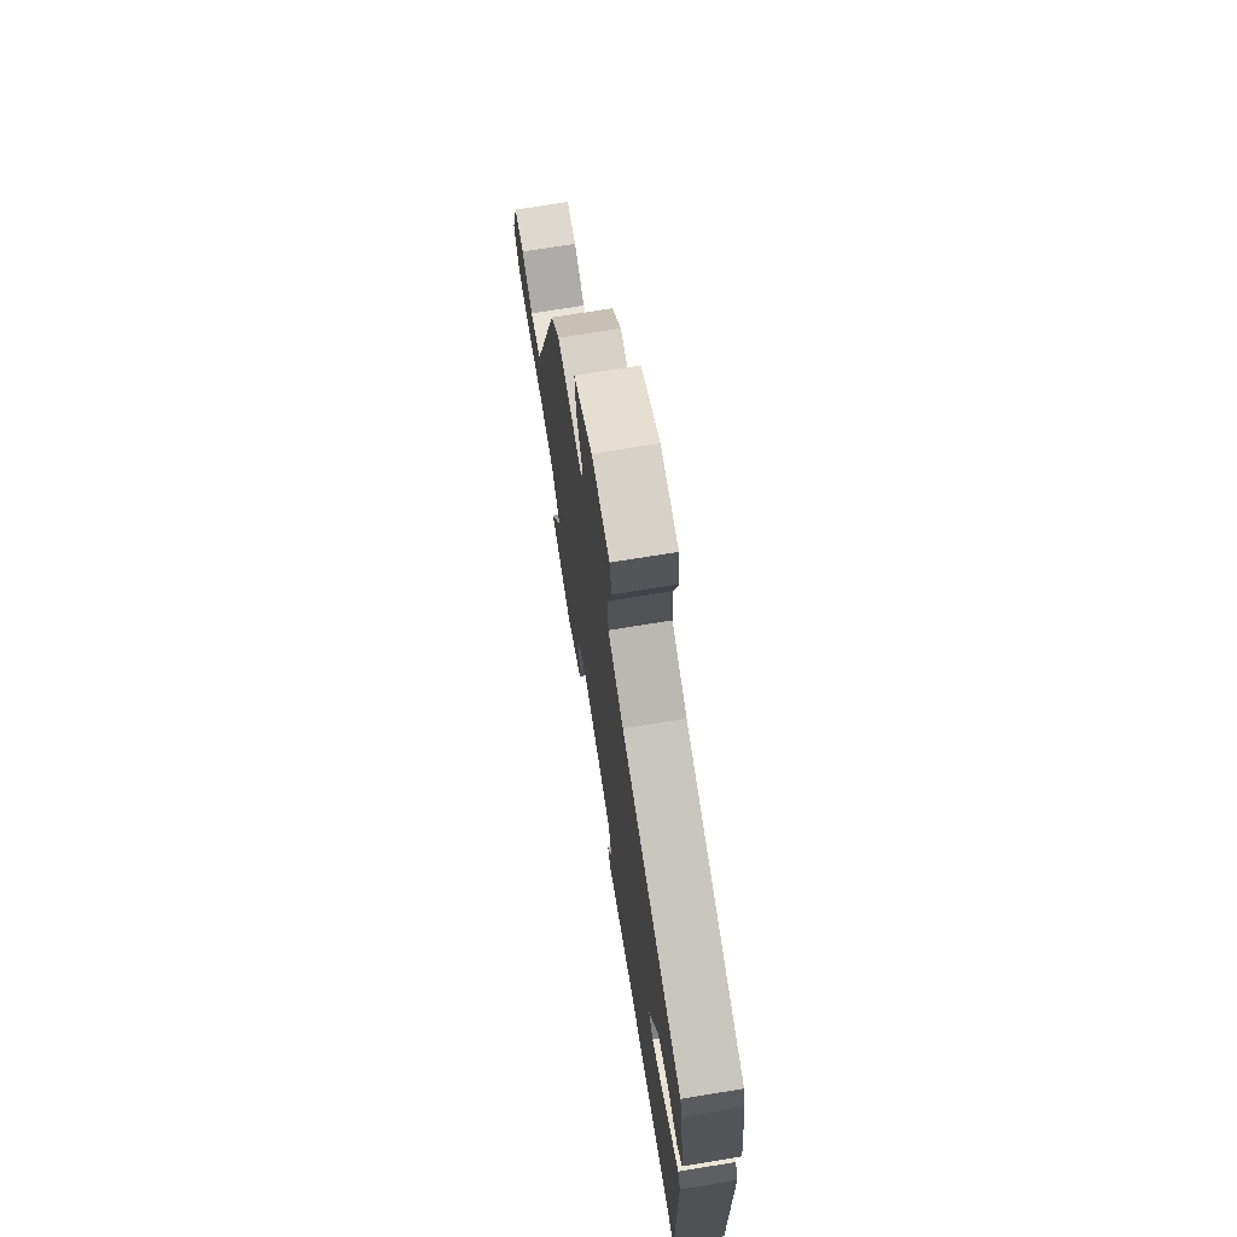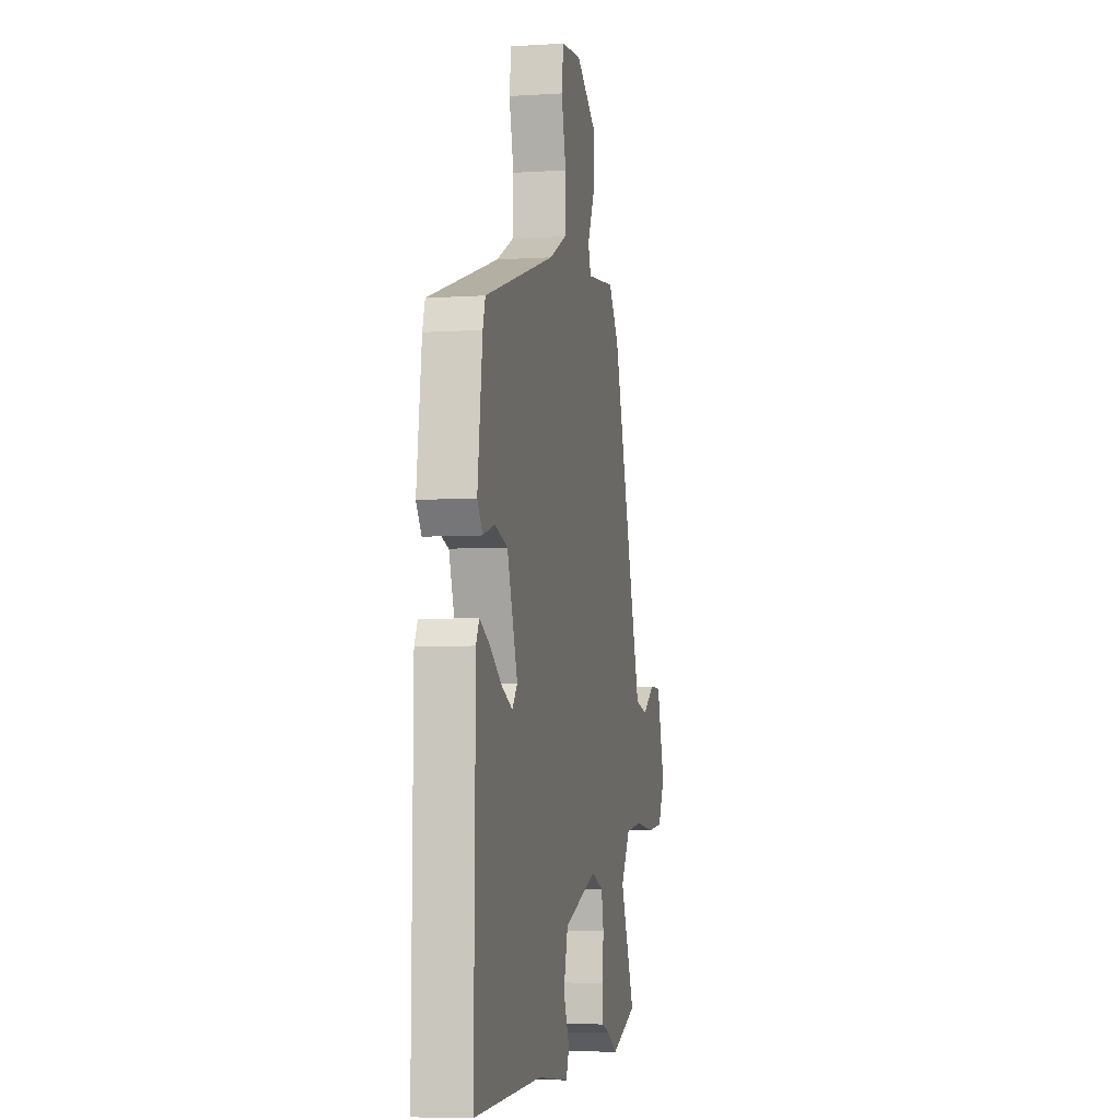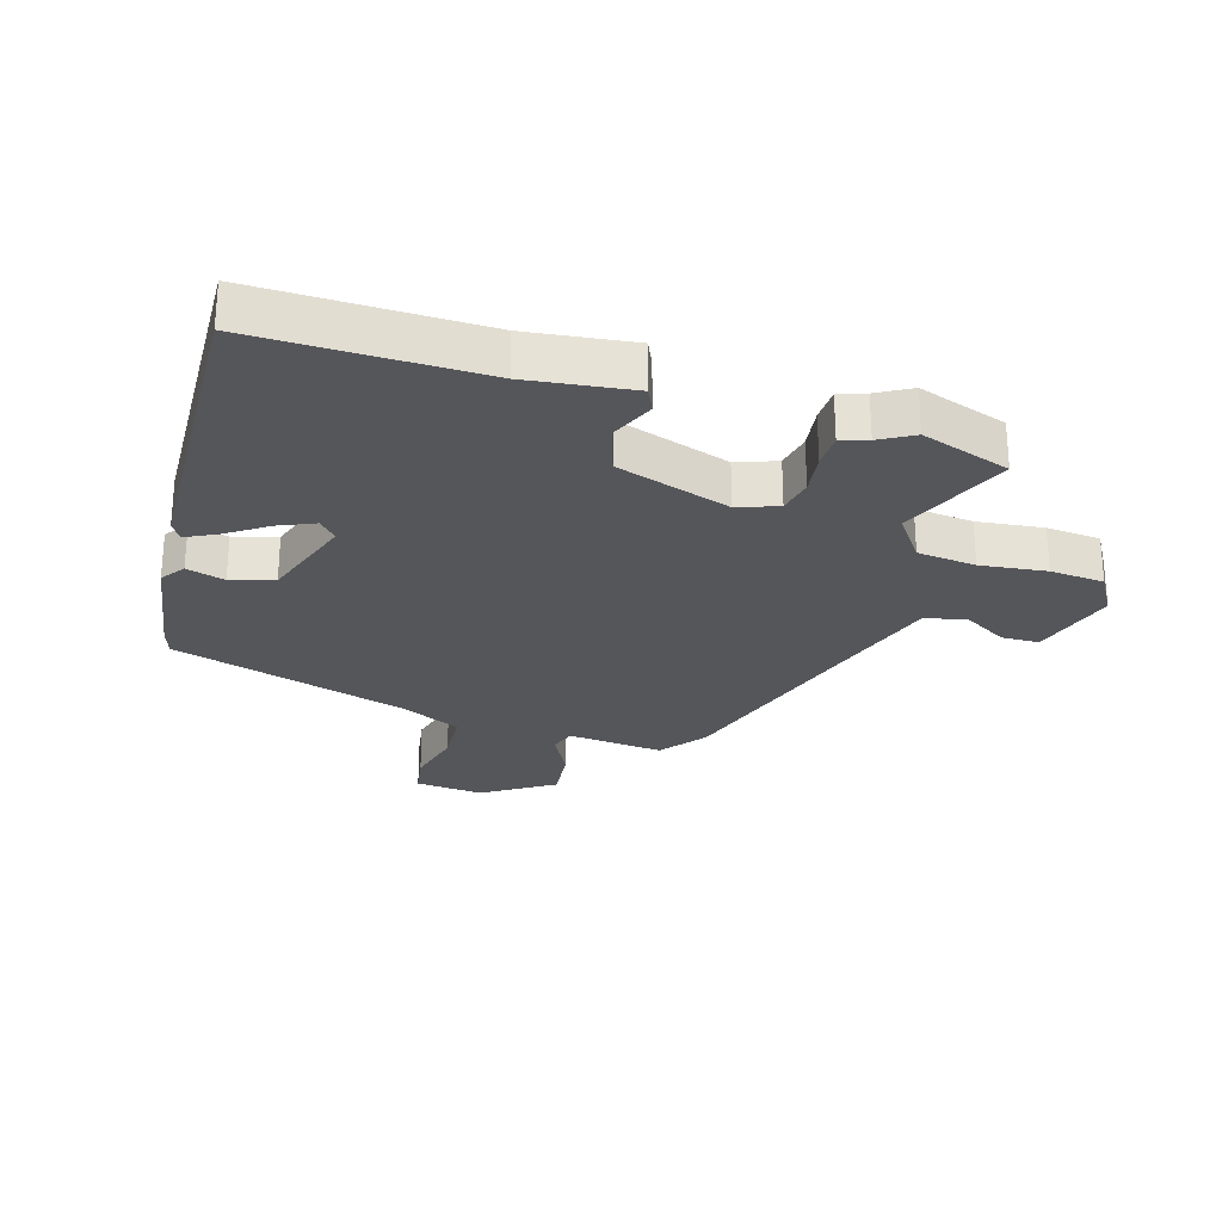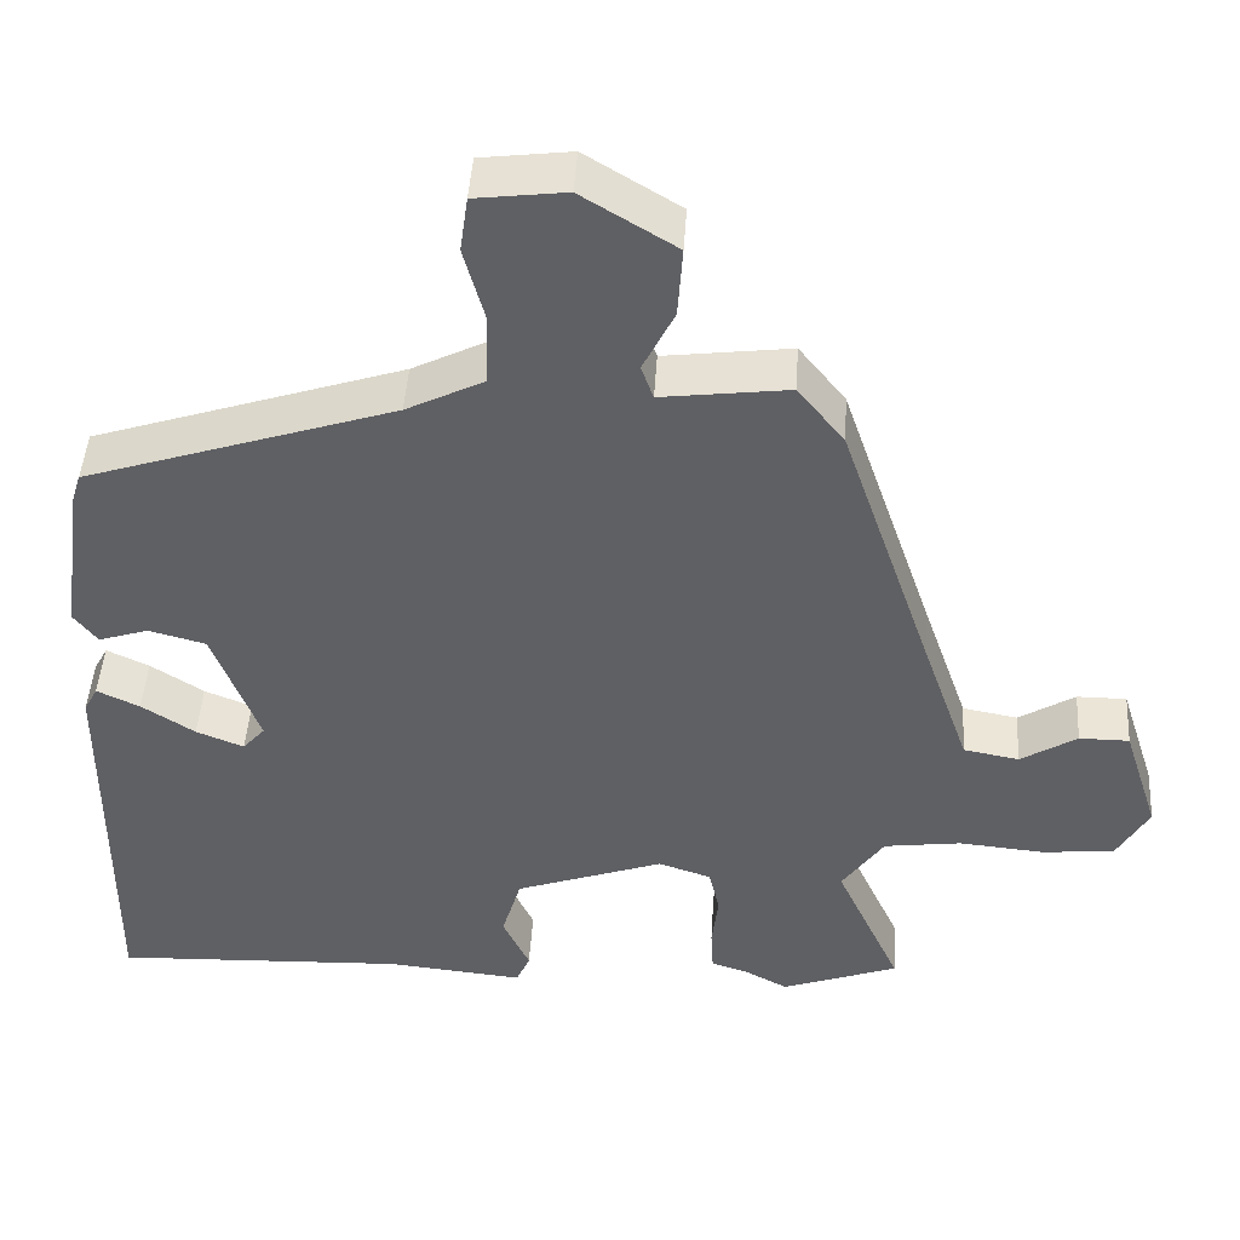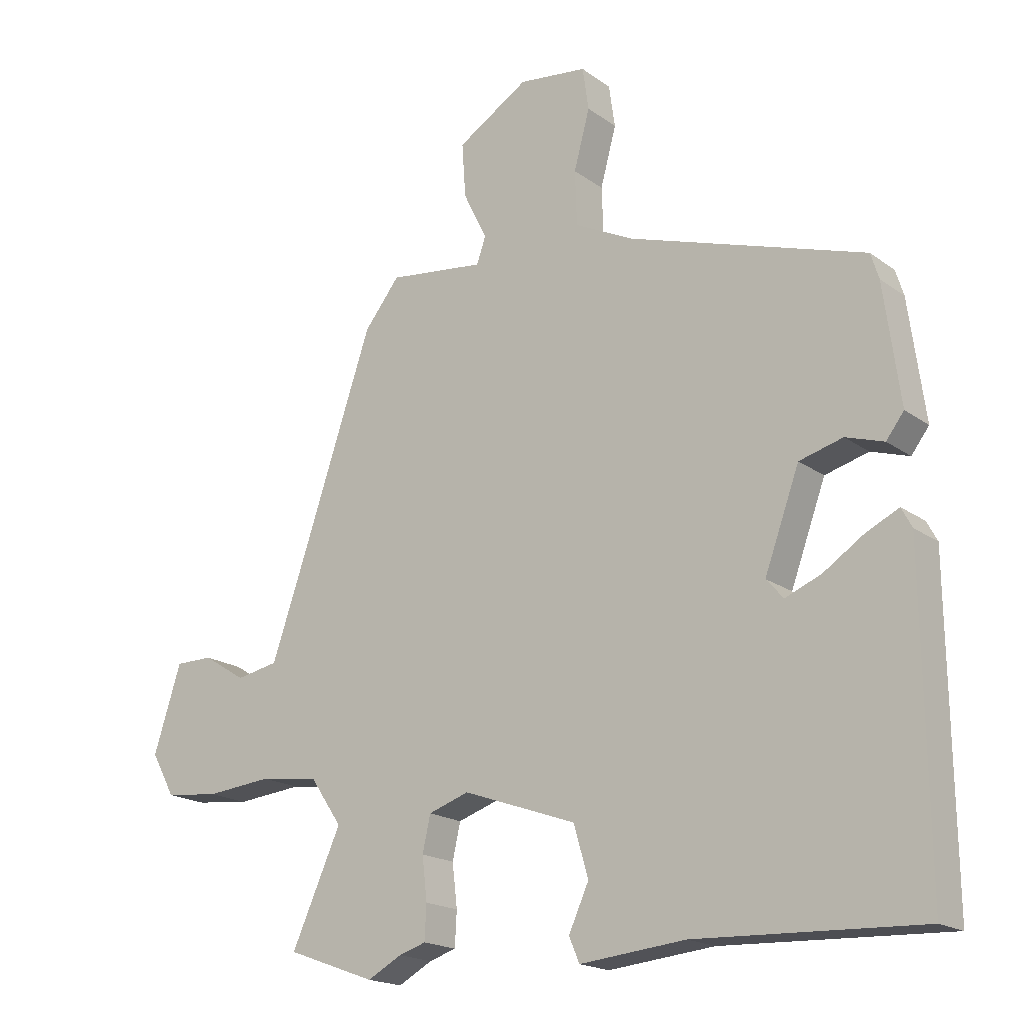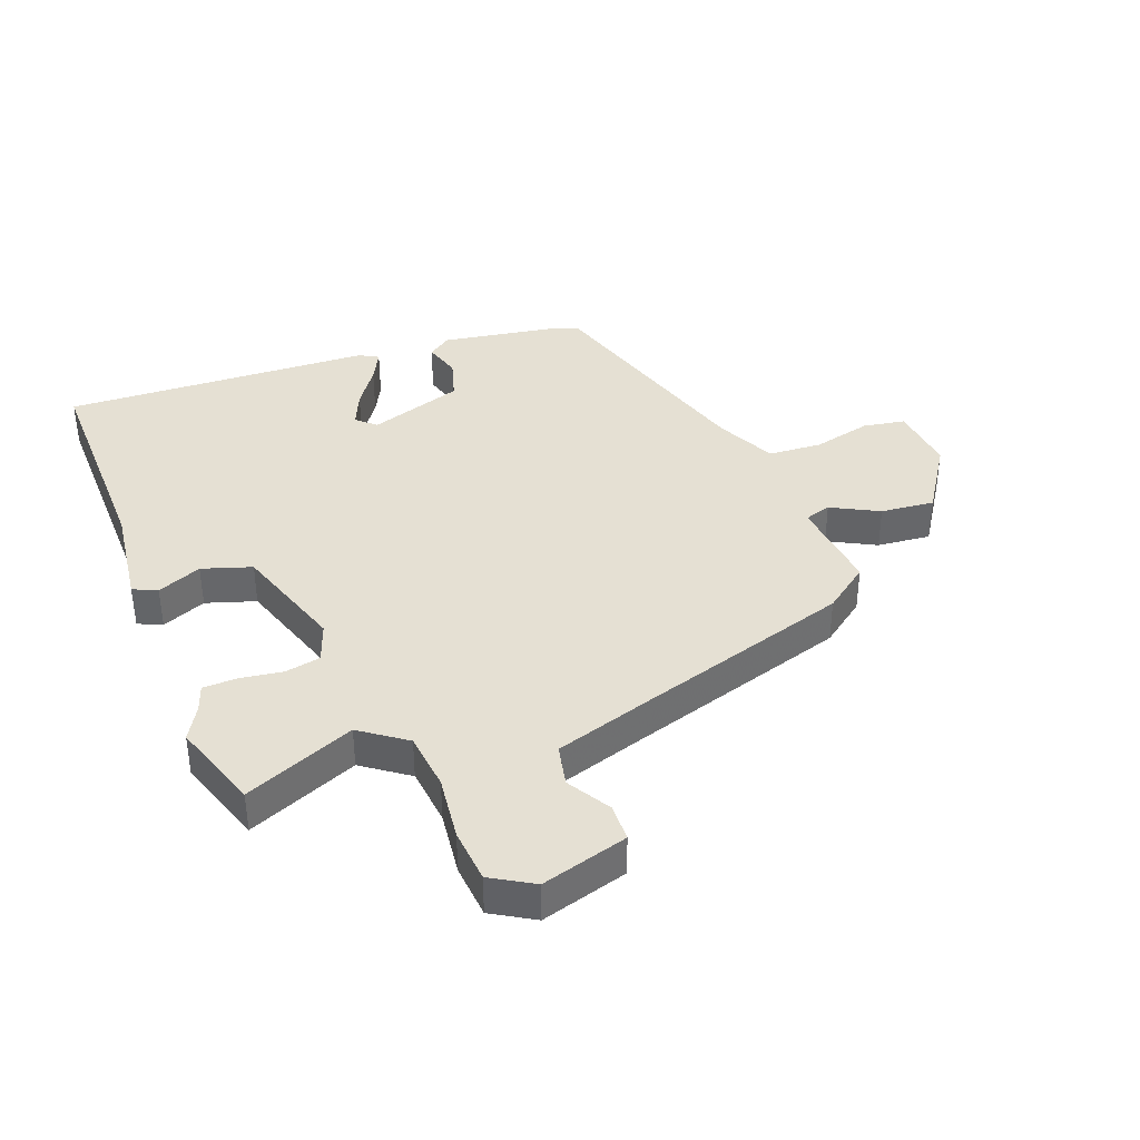
<metadata>
{"format":"obj","ext":"obj","renderer":"f3d","projection":"perspective","resolution":1024,"background":"white","views":[{"elev":71.6,"azim":80.7,"up":"+Z"},{"elev":-6.1,"azim":100.9,"up":"+Z"},{"elev":-26.1,"azim":164.6,"up":"+Y"},{"elev":46.0,"azim":-176.4,"up":"+Z"},{"elev":-18.6,"azim":36.6,"up":"+Z"},{"elev":38.2,"azim":-109.3,"up":"+Y"}]}
</metadata>
<code>
v 0.468 0.07 0.362
v 0.481 0.07 0.32
v 0.507 0.07 0.126
v 0.478 0.07 0.088
v 0.416 0.07 0.108
v 0.345 0.07 0.089
v 0.288 0.07 -0.066
v 0.316 0.07 -0.098
v 0.375 0.07 -0.074
v 0.441 0.07 -0.031
v 0.494 0.07 -0.006
v 0.511 0.07 -0.038
v 0.516 0.07 -0.549
v 0.151 0.07 -0.534
v -0.021 0.07 -0.551
v -0.038 0.07 -0.511
v -0.005 0.07 -0.439
v -0.029 0.07 -0.357
v -0.214 0.07 -0.291
v -0.28 0.07 -0.313
v -0.293 0.07 -0.371
v -0.285 0.07 -0.441
v -0.288 0.07 -0.497
v -0.332 0.07 -0.511
v -0.388 0.07 -0.541
v -0.533 0.07 -0.488
v -0.452 0.07 -0.309
v -0.504 0.07 -0.233
v -0.6 0.07 -0.22
v -0.708 0.07 -0.23
v -0.797 0.07 -0.22
v -0.836 0.07 -0.15
v -0.791 0.07 -0.009
v -0.729 0.07 -0.009
v -0.659 0.07 -0.053
v -0.59 0.07 -0.04
v -0.532 0.07 0.128
v -0.416 0.07 0.471
v -0.358 0.07 0.544
v -0.2 0.07 0.524
v -0.185 0.07 0.567
v -0.224 0.07 0.646
v -0.23 0.07 0.735
v -0.113 0.07 0.807
v -0.001 0.07 0.793
v 0.009 0.07 0.723
v -0.017 0.07 0.627
v -0.014 0.07 0.538
v 0.083 0.07 0.489
v 0.468 0 0.362
v 0.481 0 0.32
v 0.507 0 0.126
v 0.478 0 0.088
v 0.416 0 0.108
v 0.345 0 0.089
v 0.288 0 -0.066
v 0.316 0 -0.098
v 0.375 0 -0.074
v 0.441 0 -0.031
v 0.494 0 -0.006
v 0.511 0 -0.038
v 0.516 0 -0.549
v 0.151 0 -0.534
v -0.021 0 -0.551
v -0.038 0 -0.511
v -0.005 0 -0.439
v -0.029 0 -0.357
v -0.214 0 -0.291
v -0.28 0 -0.313
v -0.293 0 -0.371
v -0.285 0 -0.441
v -0.288 0 -0.497
v -0.332 0 -0.511
v -0.388 0 -0.541
v -0.533 0 -0.488
v -0.452 0 -0.309
v -0.504 0 -0.233
v -0.6 0 -0.22
v -0.708 0 -0.23
v -0.797 0 -0.22
v -0.836 0 -0.15
v -0.791 0 -0.009
v -0.729 0 -0.009
v -0.659 0 -0.053
v -0.59 0 -0.04
v -0.532 0 0.128
v -0.416 0 0.471
v -0.358 0 0.544
v -0.2 0 0.524
v -0.185 0 0.567
v -0.224 0 0.646
v -0.23 0 0.735
v -0.113 0 0.807
v -0.001 0 0.793
v 0.009 0 0.723
v -0.017 0 0.627
v -0.014 0 0.538
v 0.083 0 0.489
f 44 45 46 47
f 44 47 48
f 41 42 43 44
f 41 44 48
f 40 41 48 49
f 37 38 39 40
f 36 37 40 49
f 32 33 34 35
f 32 35 36
f 29 30 31 32
f 28 29 32 36
f 27 28 36 49
f 24 25 26 27
f 21 22 23 24
f 20 21 24 27
f 19 20 27 49
f 14 15 16 17
f 14 17 18
f 13 14 18
f 9 10 11 12
f 8 9 12 13
f 7 8 13 18
f 2 3 4 5
f 2 5 6
f 1 2 6
f 49 1 6
f 18 19 49
f 6 7 18 49
f 96 95 94 93
f 97 96 93
f 93 92 91 90
f 97 93 90
f 98 97 90 89
f 89 88 87 86
f 98 89 86 85
f 84 83 82 81
f 85 84 81
f 81 80 79 78
f 85 81 78 77
f 98 85 77 76
f 76 75 74 73
f 73 72 71 70
f 76 73 70 69
f 98 76 69 68
f 66 65 64 63
f 67 66 63
f 67 63 62
f 61 60 59 58
f 62 61 58 57
f 67 62 57 56
f 54 53 52 51
f 55 54 51
f 55 51 50
f 55 50 98
f 98 68 67
f 98 67 56 55
f 1 50 51 2
f 2 51 52 3
f 3 52 53 4
f 4 53 54 5
f 5 54 55 6
f 6 55 56 7
f 7 56 57 8
f 8 57 58 9
f 9 58 59 10
f 10 59 60 11
f 11 60 61 12
f 12 61 62 13
f 13 62 63 14
f 14 63 64 15
f 15 64 65 16
f 16 65 66 17
f 17 66 67 18
f 18 67 68 19
f 19 68 69 20
f 20 69 70 21
f 21 70 71 22
f 22 71 72 23
f 23 72 73 24
f 24 73 74 25
f 25 74 75 26
f 26 75 76 27
f 27 76 77 28
f 28 77 78 29
f 29 78 79 30
f 30 79 80 31
f 31 80 81 32
f 32 81 82 33
f 33 82 83 34
f 34 83 84 35
f 35 84 85 36
f 36 85 86 37
f 37 86 87 38
f 38 87 88 39
f 39 88 89 40
f 40 89 90 41
f 41 90 91 42
f 42 91 92 43
f 43 92 93 44
f 44 93 94 45
f 45 94 95 46
f 46 95 96 47
f 47 96 97 48
f 48 97 98 49
f 49 98 50 1

</code>
